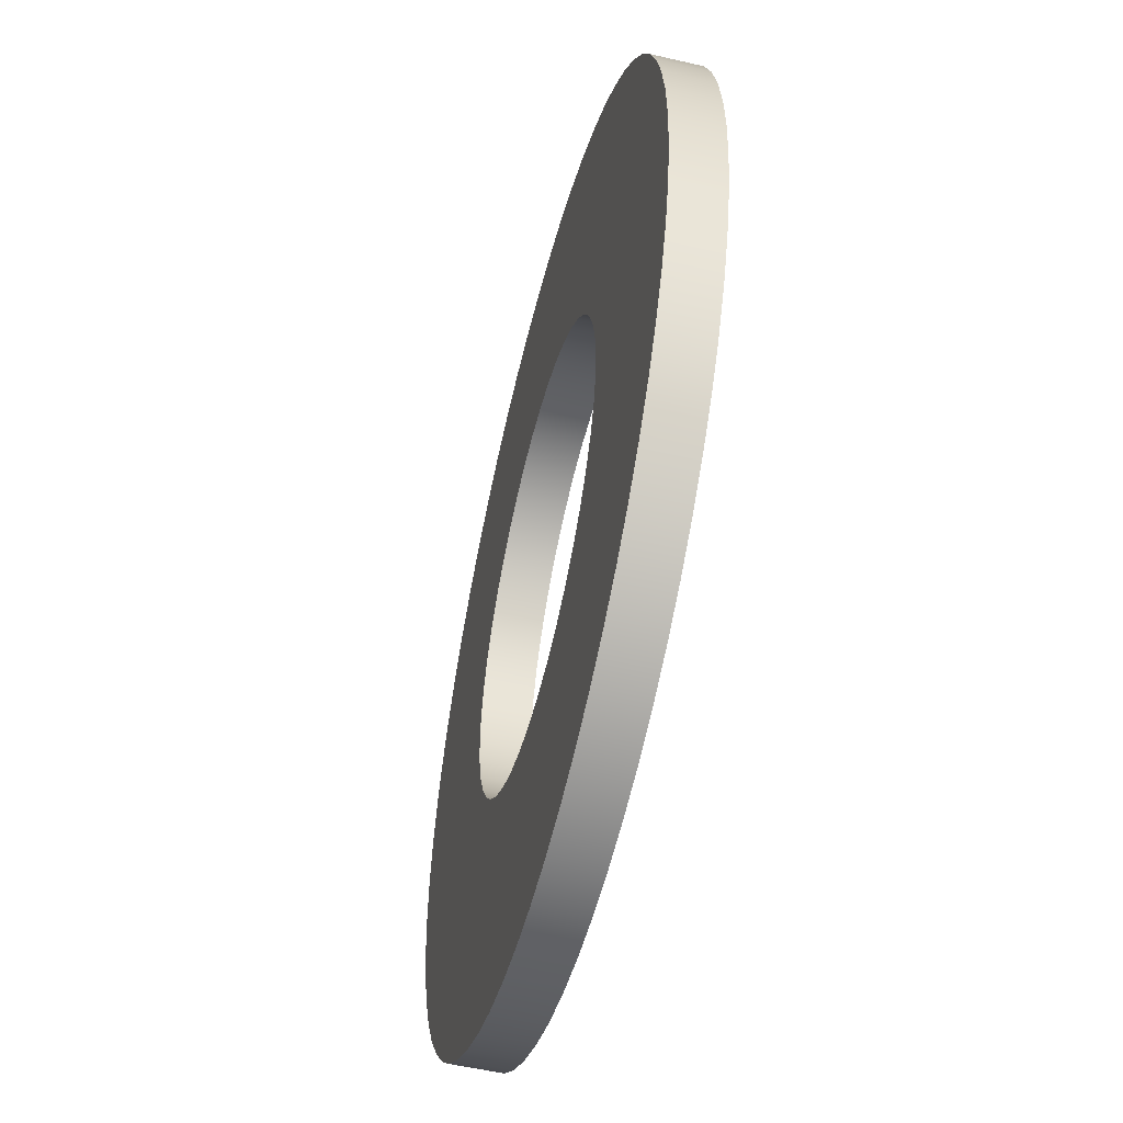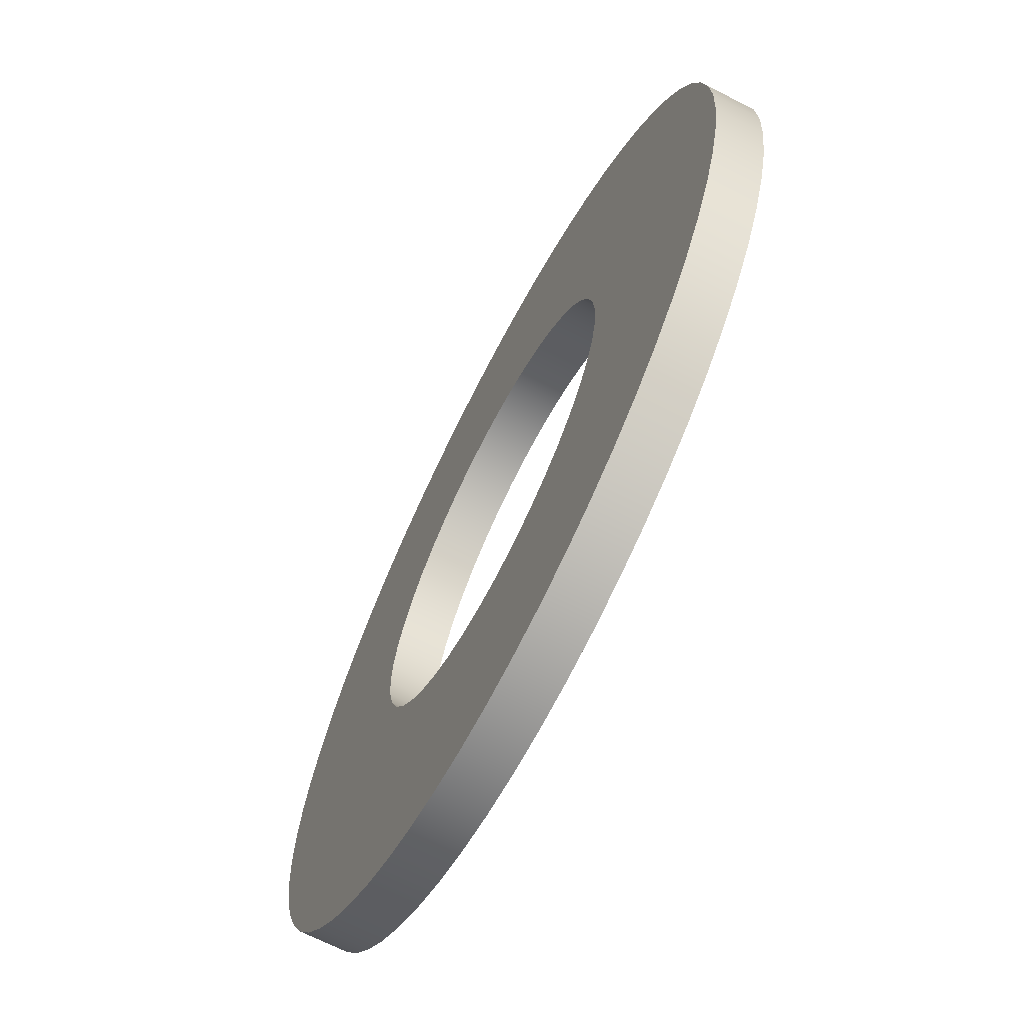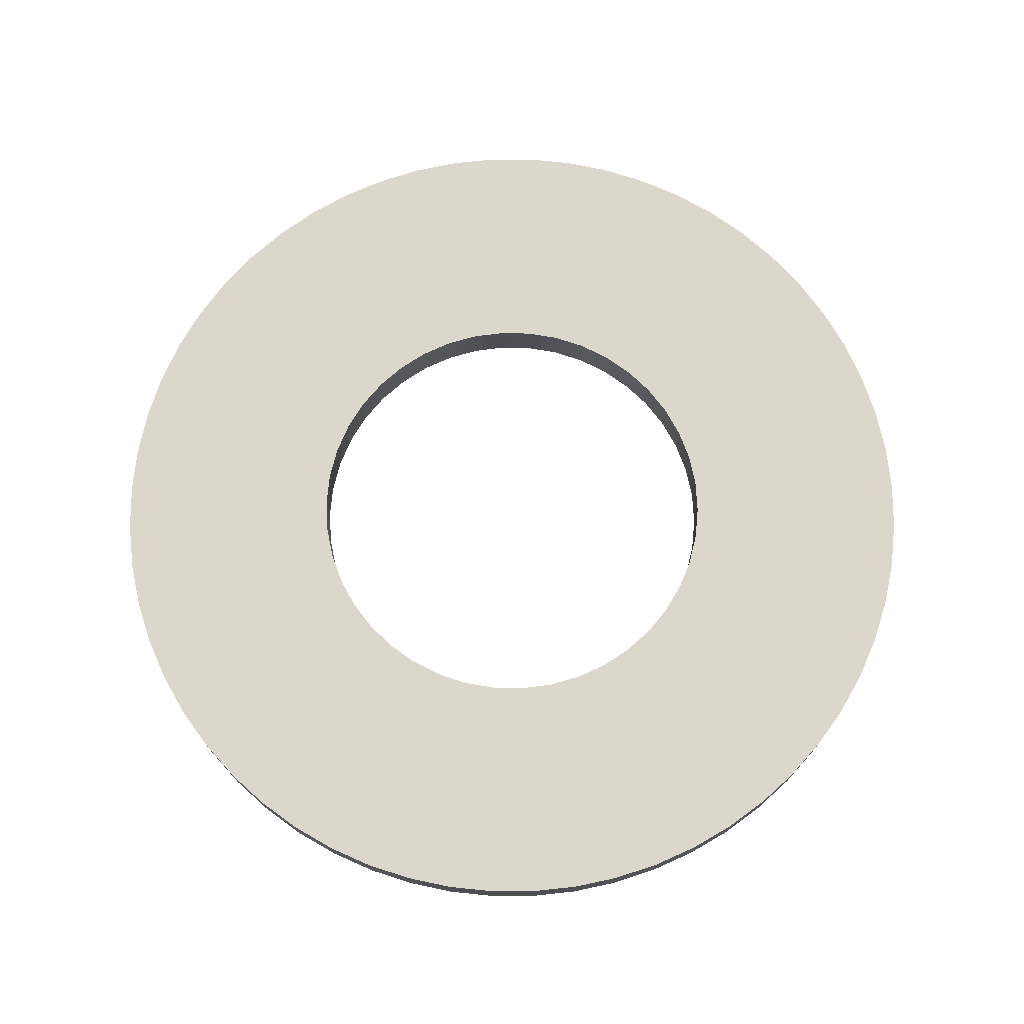
<metadata>
{"format":"obj","ext":"obj","renderer":"f3d","projection":"perspective","resolution":1024,"background":"white","views":[{"elev":-53.8,"azim":-103.9,"up":"+Z"},{"elev":-68.1,"azim":62.8,"up":"+Z"},{"elev":73.4,"azim":146.9,"up":"+Y"}]}
</metadata>
<code>
v -0.45 0 5.511e-17
v -0.445 0 0.06707
v -0.43 0 0.1326
v -0.4054 0 0.1952
v -0.3718 0 0.2535
v -0.3299 0 0.3061
v -0.2806 0 0.3518
v -0.225 0 0.3897
v -0.1644 0 0.4189
v -0.1001 0 0.4387
v -0.03363 0 0.4487
v 0.03363 0 0.4487
v 0.1001 0 0.4387
v 0.1644 0 0.4189
v 0.225 0 0.3897
v 0.2806 0 0.3518
v 0.3299 0 0.3061
v 0.3718 0 0.2535
v 0.4054 0 0.1952
v 0.43 0 0.1326
v 0.445 0 0.06707
v 0.45 0 0
v 0.445 0 -0.06707
v 0.43 0 -0.1326
v 0.4054 0 -0.1952
v 0.3718 0 -0.2535
v 0.3299 0 -0.3061
v 0.2806 0 -0.3518
v 0.225 0 -0.3897
v 0.1644 0 -0.4189
v 0.1001 0 -0.4387
v 0.03363 0 -0.4487
v -0.03363 0 -0.4487
v -0.1001 0 -0.4387
v -0.1644 0 -0.4189
v -0.225 0 -0.3897
v -0.2806 0 -0.3518
v -0.3299 0 -0.3061
v -0.3718 0 -0.2535
v -0.4054 0 -0.1952
v -0.43 0 -0.1326
v -0.445 0 -0.06707
v -0.925 0 1.133e-16
v -0.9199 0 -0.09669
v -0.9048 0 -0.1923
v -0.8797 0 -0.2858
v -0.845 0 -0.3762
v -0.8011 0 -0.4625
v -0.7483 0 -0.5437
v -0.6874 0 -0.6189
v -0.6189 0 -0.6874
v -0.5437 0 -0.7483
v -0.4625 0 -0.8011
v -0.3762 0 -0.845
v -0.2858 0 -0.8797
v -0.1923 0 -0.9048
v -0.09669 0 -0.9199
v 5.664e-17 0 -0.925
v 0.09669 0 -0.9199
v 0.1923 0 -0.9048
v 0.2858 0 -0.8797
v 0.3762 0 -0.845
v 0.4625 0 -0.8011
v 0.5437 0 -0.7483
v 0.6189 0 -0.6874
v 0.6874 0 -0.6189
v 0.7483 0 -0.5437
v 0.8011 0 -0.4625
v 0.845 0 -0.3762
v 0.8797 0 -0.2858
v 0.9048 0 -0.1923
v 0.9199 0 -0.09669
v 0.925 0 0
v 0.9199 0 0.09669
v 0.9048 0 0.1923
v 0.8797 0 0.2858
v 0.845 0 0.3762
v 0.8011 0 0.4625
v 0.7483 0 0.5437
v 0.6874 0 0.6189
v 0.6189 0 0.6874
v 0.5437 0 0.7483
v 0.4625 0 0.8011
v 0.3762 0 0.845
v 0.2858 0 0.8797
v 0.1923 0 0.9048
v 0.09669 0 0.9199
v 5.664e-17 0 0.925
v -0.09669 0 0.9199
v -0.1923 0 0.9048
v -0.2858 0 0.8797
v -0.3762 0 0.845
v -0.4625 0 0.8011
v -0.5437 0 0.7483
v -0.6189 0 0.6874
v -0.6874 0 0.6189
v -0.7483 0 0.5437
v -0.8011 0 0.4625
v -0.845 0 0.3762
v -0.8797 0 0.2858
v -0.9048 0 0.1923
v -0.9199 0 0.09669
v -0.45 0.1 5.511e-17
v -0.445 0.1 -0.06707
v -0.43 0.1 -0.1326
v -0.4054 0.1 -0.1952
v -0.3718 0.1 -0.2535
v -0.3299 0.1 -0.3061
v -0.2806 0.1 -0.3518
v -0.225 0.1 -0.3897
v -0.1644 0.1 -0.4189
v -0.1001 0.1 -0.4387
v -0.03363 0.1 -0.4487
v 0.03363 0.1 -0.4487
v 0.1001 0.1 -0.4387
v 0.1644 0.1 -0.4189
v 0.225 0.1 -0.3897
v 0.2806 0.1 -0.3518
v 0.3299 0.1 -0.3061
v 0.3718 0.1 -0.2535
v 0.4054 0.1 -0.1952
v 0.43 0.1 -0.1326
v 0.445 0.1 -0.06707
v 0.45 0.1 0
v 0.445 0.1 0.06707
v 0.43 0.1 0.1326
v 0.4054 0.1 0.1952
v 0.3718 0.1 0.2535
v 0.3299 0.1 0.3061
v 0.2806 0.1 0.3518
v 0.225 0.1 0.3897
v 0.1644 0.1 0.4189
v 0.1001 0.1 0.4387
v 0.03363 0.1 0.4487
v -0.03363 0.1 0.4487
v -0.1001 0.1 0.4387
v -0.1644 0.1 0.4189
v -0.225 0.1 0.3897
v -0.2806 0.1 0.3518
v -0.3299 0.1 0.3061
v -0.3718 0.1 0.2535
v -0.4054 0.1 0.1952
v -0.43 0.1 0.1326
v -0.445 0.1 0.06707
v -0.925 0.1 1.133e-16
v -0.9199 0.1 0.09669
v -0.9048 0.1 0.1923
v -0.8797 0.1 0.2858
v -0.845 0.1 0.3762
v -0.8011 0.1 0.4625
v -0.7483 0.1 0.5437
v -0.6874 0.1 0.6189
v -0.6189 0.1 0.6874
v -0.5437 0.1 0.7483
v -0.4625 0.1 0.8011
v -0.3762 0.1 0.845
v -0.2858 0.1 0.8797
v -0.1923 0.1 0.9048
v -0.09669 0.1 0.9199
v 5.664e-17 0.1 0.925
v 0.09669 0.1 0.9199
v 0.1923 0.1 0.9048
v 0.2858 0.1 0.8797
v 0.3762 0.1 0.845
v 0.4625 0.1 0.8011
v 0.5437 0.1 0.7483
v 0.6189 0.1 0.6874
v 0.6874 0.1 0.6189
v 0.7483 0.1 0.5437
v 0.8011 0.1 0.4625
v 0.845 0.1 0.3762
v 0.8797 0.1 0.2858
v 0.9048 0.1 0.1923
v 0.9199 0.1 0.09669
v 0.925 0.1 0
v 0.9199 0.1 -0.09669
v 0.9048 0.1 -0.1923
v 0.8797 0.1 -0.2858
v 0.845 0.1 -0.3762
v 0.8011 0.1 -0.4625
v 0.7483 0.1 -0.5437
v 0.6874 0.1 -0.6189
v 0.6189 0.1 -0.6874
v 0.5437 0.1 -0.7483
v 0.4625 0.1 -0.8011
v 0.3762 0.1 -0.845
v 0.2858 0.1 -0.8797
v 0.1923 0.1 -0.9048
v 0.09669 0.1 -0.9199
v 5.664e-17 0.1 -0.925
v -0.09669 0.1 -0.9199
v -0.1923 0.1 -0.9048
v -0.2858 0.1 -0.8797
v -0.3762 0.1 -0.845
v -0.4625 0.1 -0.8011
v -0.5437 0.1 -0.7483
v -0.6189 0.1 -0.6874
v -0.6874 0.1 -0.6189
v -0.7483 0.1 -0.5437
v -0.8011 0.1 -0.4625
v -0.845 0.1 -0.3762
v -0.8797 0.1 -0.2858
v -0.9048 0.1 -0.1923
v -0.9199 0.1 -0.09669
v -0.925 0.1 1.133e-16
v -0.9199 0.1 -0.09669
v -0.9048 0.1 -0.1923
v -0.8797 0.1 -0.2858
v -0.845 0.1 -0.3762
v -0.8011 0.1 -0.4625
v -0.7483 0.1 -0.5437
v -0.6874 0.1 -0.6189
v -0.6189 0.1 -0.6874
v -0.5437 0.1 -0.7483
v -0.4625 0.1 -0.8011
v -0.3762 0.1 -0.845
v -0.2858 0.1 -0.8797
v -0.1923 0.1 -0.9048
v -0.09669 0.1 -0.9199
v 5.664e-17 0.1 -0.925
v 0.09669 0.1 -0.9199
v 0.1923 0.1 -0.9048
v 0.2858 0.1 -0.8797
v 0.3762 0.1 -0.845
v 0.4625 0.1 -0.8011
v 0.5437 0.1 -0.7483
v 0.6189 0.1 -0.6874
v 0.6874 0.1 -0.6189
v 0.7483 0.1 -0.5437
v 0.8011 0.1 -0.4625
v 0.845 0.1 -0.3762
v 0.8797 0.1 -0.2858
v 0.9048 0.1 -0.1923
v 0.9199 0.1 -0.09669
v 0.925 0.1 0
v 0.9199 0.1 0.09669
v 0.9048 0.1 0.1923
v 0.8797 0.1 0.2858
v 0.845 0.1 0.3762
v 0.8011 0.1 0.4625
v 0.7483 0.1 0.5437
v 0.6874 0.1 0.6189
v 0.6189 0.1 0.6874
v 0.5437 0.1 0.7483
v 0.4625 0.1 0.8011
v 0.3762 0.1 0.845
v 0.2858 0.1 0.8797
v 0.1923 0.1 0.9048
v 0.09669 0.1 0.9199
v 5.664e-17 0.1 0.925
v -0.09669 0.1 0.9199
v -0.1923 0.1 0.9048
v -0.2858 0.1 0.8797
v -0.3762 0.1 0.845
v -0.4625 0.1 0.8011
v -0.5437 0.1 0.7483
v -0.6189 0.1 0.6874
v -0.6874 0.1 0.6189
v -0.7483 0.1 0.5437
v -0.8011 0.1 0.4625
v -0.845 0.1 0.3762
v -0.8797 0.1 0.2858
v -0.9048 0.1 0.1923
v -0.9199 0.1 0.09669
v -0.925 0 1.133e-16
v -0.9199 0 0.09669
v -0.9048 0 0.1923
v -0.8797 0 0.2858
v -0.845 0 0.3762
v -0.8011 0 0.4625
v -0.7483 0 0.5437
v -0.6874 0 0.6189
v -0.6189 0 0.6874
v -0.5437 0 0.7483
v -0.4625 0 0.8011
v -0.3762 0 0.845
v -0.2858 0 0.8797
v -0.1923 0 0.9048
v -0.09669 0 0.9199
v 5.664e-17 0 0.925
v 0.09669 0 0.9199
v 0.1923 0 0.9048
v 0.2858 0 0.8797
v 0.3762 0 0.845
v 0.4625 0 0.8011
v 0.5437 0 0.7483
v 0.6189 0 0.6874
v 0.6874 0 0.6189
v 0.7483 0 0.5437
v 0.8011 0 0.4625
v 0.845 0 0.3762
v 0.8797 0 0.2858
v 0.9048 0 0.1923
v 0.9199 0 0.09669
v 0.925 0 0
v 0.9199 0 -0.09669
v 0.9048 0 -0.1923
v 0.8797 0 -0.2858
v 0.845 0 -0.3762
v 0.8011 0 -0.4625
v 0.7483 0 -0.5437
v 0.6874 0 -0.6189
v 0.6189 0 -0.6874
v 0.5437 0 -0.7483
v 0.4625 0 -0.8011
v 0.3762 0 -0.845
v 0.2858 0 -0.8797
v 0.1923 0 -0.9048
v 0.09669 0 -0.9199
v 5.664e-17 0 -0.925
v -0.09669 0 -0.9199
v -0.1923 0 -0.9048
v -0.2858 0 -0.8797
v -0.3762 0 -0.845
v -0.4625 0 -0.8011
v -0.5437 0 -0.7483
v -0.6189 0 -0.6874
v -0.6874 0 -0.6189
v -0.7483 0 -0.5437
v -0.8011 0 -0.4625
v -0.845 0 -0.3762
v -0.8797 0 -0.2858
v -0.9048 0 -0.1923
v -0.9199 0 -0.09669
v -0.925 0 1.133e-16
v -0.925 0.1 1.133e-16
v -0.45 0.1 5.511e-17
v -0.445 0.1 0.06707
v -0.43 0.1 0.1326
v -0.4054 0.1 0.1952
v -0.3718 0.1 0.2535
v -0.3299 0.1 0.3061
v -0.2806 0.1 0.3518
v -0.225 0.1 0.3897
v -0.1644 0.1 0.4189
v -0.1001 0.1 0.4387
v -0.03363 0.1 0.4487
v 0.03363 0.1 0.4487
v 0.1001 0.1 0.4387
v 0.1644 0.1 0.4189
v 0.225 0.1 0.3897
v 0.2806 0.1 0.3518
v 0.3299 0.1 0.3061
v 0.3718 0.1 0.2535
v 0.4054 0.1 0.1952
v 0.43 0.1 0.1326
v 0.445 0.1 0.06707
v 0.45 0.1 0
v 0.445 0.1 -0.06707
v 0.43 0.1 -0.1326
v 0.4054 0.1 -0.1952
v 0.3718 0.1 -0.2535
v 0.3299 0.1 -0.3061
v 0.2806 0.1 -0.3518
v 0.225 0.1 -0.3897
v 0.1644 0.1 -0.4189
v 0.1001 0.1 -0.4387
v 0.03363 0.1 -0.4487
v -0.03363 0.1 -0.4487
v -0.1001 0.1 -0.4387
v -0.1644 0.1 -0.4189
v -0.225 0.1 -0.3897
v -0.2806 0.1 -0.3518
v -0.3299 0.1 -0.3061
v -0.3718 0.1 -0.2535
v -0.4054 0.1 -0.1952
v -0.43 0.1 -0.1326
v -0.445 0.1 -0.06707
v -0.45 0 5.511e-17
v -0.445 0 -0.06707
v -0.43 0 -0.1326
v -0.4054 0 -0.1952
v -0.3718 0 -0.2535
v -0.3299 0 -0.3061
v -0.2806 0 -0.3518
v -0.225 0 -0.3897
v -0.1644 0 -0.4189
v -0.1001 0 -0.4387
v -0.03363 0 -0.4487
v 0.03363 0 -0.4487
v 0.1001 0 -0.4387
v 0.1644 0 -0.4189
v 0.225 0 -0.3897
v 0.2806 0 -0.3518
v 0.3299 0 -0.3061
v 0.3718 0 -0.2535
v 0.4054 0 -0.1952
v 0.43 0 -0.1326
v 0.445 0 -0.06707
v 0.45 0 0
v 0.445 0 0.06707
v 0.43 0 0.1326
v 0.4054 0 0.1952
v 0.3718 0 0.2535
v 0.3299 0 0.3061
v 0.2806 0 0.3518
v 0.225 0 0.3897
v 0.1644 0 0.4189
v 0.1001 0 0.4387
v 0.03363 0 0.4487
v -0.03363 0 0.4487
v -0.1001 0 0.4387
v -0.1644 0 0.4189
v -0.225 0 0.3897
v -0.2806 0 0.3518
v -0.3299 0 0.3061
v -0.3718 0 0.2535
v -0.4054 0 0.1952
v -0.43 0 0.1326
v -0.445 0 0.06707
v -0.45 0.1 5.511e-17
v -0.45 0 5.511e-17
f 2 102 1
f 1 102 43
f 1 43 44
f 102 2 101
f 101 2 3
f 101 3 100
f 100 3 99
f 99 3 4
f 99 4 98
f 98 4 5
f 98 5 97
f 97 5 6
f 97 6 96
f 96 6 95
f 95 6 7
f 95 7 94
f 94 7 8
f 94 8 93
f 93 8 92
f 92 8 9
f 92 9 91
f 91 9 10
f 91 10 90
f 90 10 89
f 89 10 11
f 89 11 88
f 88 11 12
f 88 12 87
f 87 12 13
f 87 13 86
f 86 13 85
f 85 13 14
f 85 14 84
f 84 14 15
f 84 15 83
f 83 15 82
f 82 15 16
f 82 16 81
f 81 16 17
f 81 17 80
f 80 17 79
f 79 17 18
f 79 18 78
f 78 18 19
f 78 19 77
f 77 19 20
f 77 20 76
f 76 20 75
f 75 20 21
f 75 21 74
f 74 21 22
f 74 22 73
f 73 22 72
f 72 22 23
f 72 23 71
f 71 23 24
f 71 24 70
f 70 24 69
f 69 24 25
f 69 25 68
f 68 25 26
f 68 26 67
f 67 26 27
f 67 27 66
f 66 27 65
f 65 27 28
f 65 28 64
f 64 28 29
f 64 29 63
f 63 29 62
f 62 29 30
f 62 30 61
f 61 30 31
f 61 31 60
f 60 31 59
f 59 31 32
f 59 32 58
f 58 32 33
f 58 33 57
f 57 33 34
f 57 34 56
f 56 34 55
f 55 34 35
f 55 35 54
f 54 35 36
f 54 36 53
f 53 36 52
f 52 36 37
f 52 37 51
f 51 37 38
f 51 38 50
f 50 38 49
f 49 38 39
f 49 39 48
f 48 39 40
f 48 40 47
f 47 40 41
f 47 41 46
f 46 41 45
f 45 41 42
f 45 42 44
f 44 42 1
f 104 204 103
f 103 204 145
f 103 145 146
f 204 104 203
f 203 104 105
f 203 105 202
f 202 105 201
f 201 105 106
f 201 106 200
f 200 106 107
f 200 107 199
f 199 107 108
f 199 108 198
f 198 108 197
f 197 108 109
f 197 109 196
f 196 109 110
f 196 110 195
f 195 110 194
f 194 110 111
f 194 111 193
f 193 111 112
f 193 112 192
f 192 112 191
f 191 112 113
f 191 113 190
f 190 113 114
f 190 114 189
f 189 114 115
f 189 115 188
f 188 115 187
f 187 115 116
f 187 116 186
f 186 116 117
f 186 117 185
f 185 117 184
f 184 117 118
f 184 118 183
f 183 118 119
f 183 119 182
f 182 119 181
f 181 119 120
f 181 120 180
f 180 120 121
f 180 121 179
f 179 121 122
f 179 122 178
f 178 122 177
f 177 122 123
f 177 123 176
f 176 123 124
f 176 124 175
f 175 124 174
f 174 124 125
f 174 125 173
f 173 125 126
f 173 126 172
f 172 126 171
f 171 126 127
f 171 127 170
f 170 127 128
f 170 128 169
f 169 128 129
f 169 129 168
f 168 129 167
f 167 129 130
f 167 130 166
f 166 130 131
f 166 131 165
f 165 131 164
f 164 131 132
f 164 132 163
f 163 132 133
f 163 133 162
f 162 133 161
f 161 133 134
f 161 134 160
f 160 134 135
f 160 135 159
f 159 135 136
f 159 136 158
f 158 136 157
f 157 136 137
f 157 137 156
f 156 137 138
f 156 138 155
f 155 138 154
f 154 138 139
f 154 139 153
f 153 139 140
f 153 140 152
f 152 140 151
f 151 140 141
f 151 141 150
f 150 141 142
f 150 142 149
f 149 142 143
f 149 143 148
f 148 143 147
f 147 143 144
f 147 144 146
f 146 144 103
f 206 324 205
f 205 324 325
f 326 265 264
f 264 265 266
f 264 266 263
f 263 266 267
f 263 267 262
f 262 267 268
f 262 268 261
f 261 268 269
f 261 269 260
f 260 269 270
f 260 270 259
f 259 270 271
f 259 271 258
f 258 271 272
f 258 272 257
f 257 272 273
f 257 273 256
f 256 273 274
f 256 274 255
f 255 274 275
f 255 275 254
f 254 275 276
f 254 276 253
f 253 276 277
f 253 277 252
f 252 277 278
f 252 278 251
f 251 278 279
f 251 279 250
f 250 279 280
f 250 280 249
f 249 280 281
f 249 281 248
f 248 281 282
f 248 282 247
f 247 282 283
f 247 283 246
f 246 283 284
f 246 284 245
f 245 284 285
f 245 285 244
f 244 285 286
f 244 286 243
f 243 286 287
f 243 287 242
f 242 287 288
f 242 288 241
f 241 288 289
f 241 289 240
f 240 289 290
f 240 290 239
f 239 290 291
f 239 291 238
f 238 291 292
f 238 292 237
f 237 292 293
f 237 293 236
f 236 293 294
f 236 294 235
f 235 294 295
f 235 295 234
f 234 295 296
f 234 296 233
f 233 296 297
f 233 297 232
f 232 297 298
f 232 298 231
f 231 298 299
f 231 299 230
f 230 299 300
f 230 300 229
f 229 300 301
f 229 301 228
f 228 301 302
f 228 302 227
f 227 302 303
f 227 303 226
f 226 303 304
f 226 304 225
f 225 304 305
f 225 305 224
f 224 305 306
f 224 306 223
f 223 306 307
f 223 307 222
f 222 307 308
f 222 308 221
f 221 308 309
f 221 309 220
f 220 309 310
f 220 310 219
f 219 310 311
f 219 311 218
f 218 311 312
f 218 312 217
f 217 312 313
f 217 313 216
f 216 313 314
f 216 314 215
f 215 314 315
f 215 315 214
f 214 315 316
f 214 316 213
f 213 316 317
f 213 317 212
f 212 317 318
f 212 318 211
f 211 318 319
f 211 319 210
f 210 319 320
f 210 320 209
f 209 320 321
f 209 321 208
f 208 321 322
f 208 322 207
f 207 322 323
f 207 323 206
f 206 323 324
f 328 410 327
f 327 410 412
f 411 369 368
f 368 369 370
f 368 370 367
f 367 370 371
f 367 371 366
f 366 371 372
f 366 372 365
f 365 372 373
f 365 373 364
f 364 373 374
f 364 374 363
f 363 374 375
f 363 375 362
f 362 375 376
f 362 376 361
f 361 376 377
f 361 377 360
f 360 377 378
f 360 378 359
f 359 378 379
f 359 379 358
f 358 379 380
f 358 380 357
f 357 380 381
f 357 381 356
f 356 381 382
f 356 382 355
f 355 382 383
f 355 383 354
f 354 383 384
f 354 384 353
f 353 384 385
f 353 385 352
f 352 385 386
f 352 386 351
f 351 386 387
f 351 387 350
f 350 387 388
f 350 388 349
f 349 388 389
f 349 389 348
f 348 389 390
f 348 390 347
f 347 390 391
f 347 391 346
f 346 391 392
f 346 392 345
f 345 392 393
f 345 393 344
f 344 393 394
f 344 394 343
f 343 394 395
f 343 395 342
f 342 395 396
f 342 396 341
f 341 396 397
f 341 397 340
f 340 397 398
f 340 398 339
f 339 398 399
f 339 399 338
f 338 399 400
f 338 400 337
f 337 400 401
f 337 401 336
f 336 401 402
f 336 402 335
f 335 402 403
f 335 403 334
f 334 403 404
f 334 404 333
f 333 404 405
f 333 405 332
f 332 405 406
f 332 406 331
f 331 406 407
f 331 407 330
f 330 407 408
f 330 408 329
f 329 408 409
f 329 409 328
f 328 409 410

</code>
